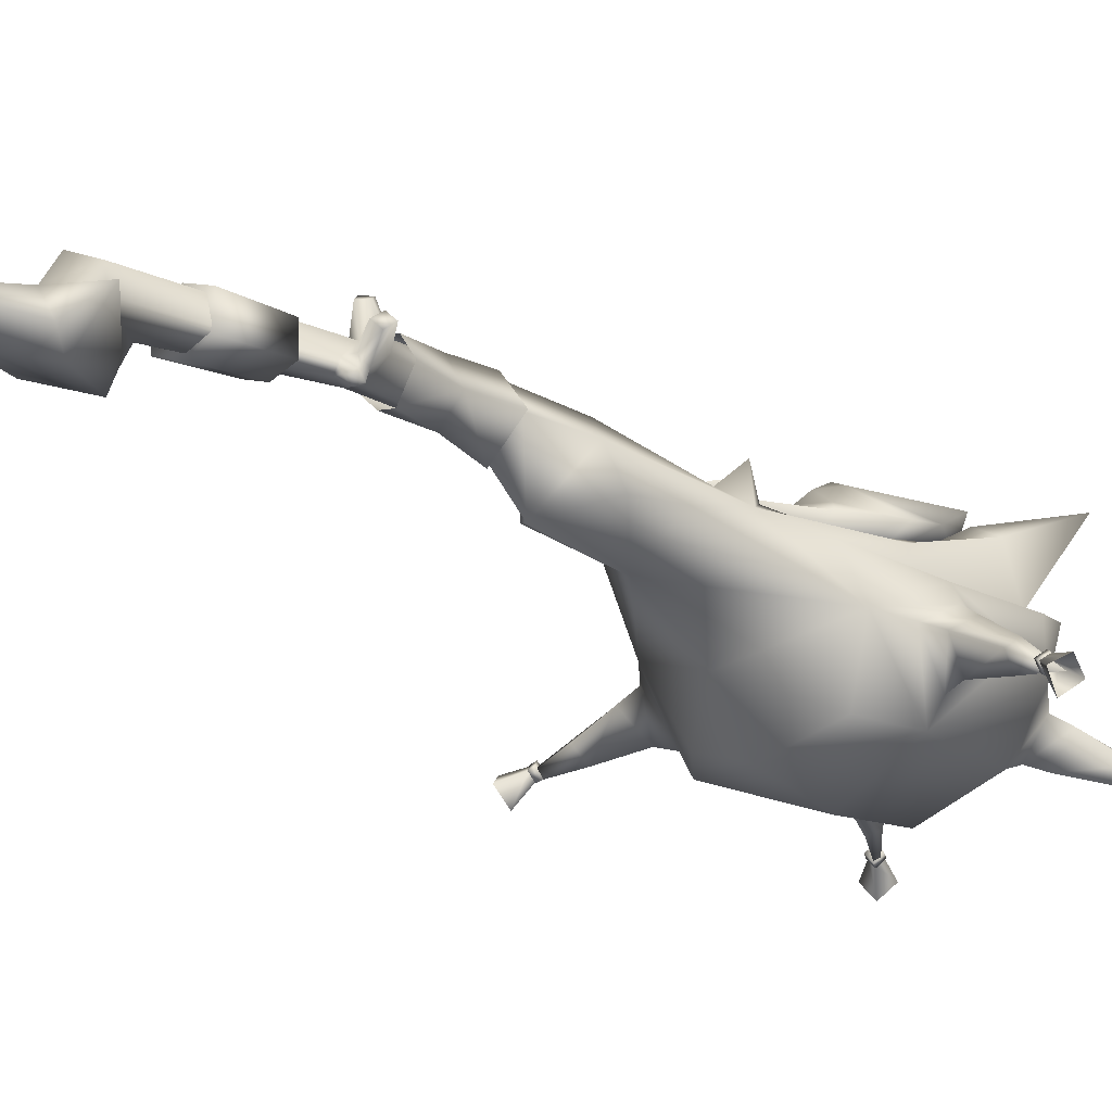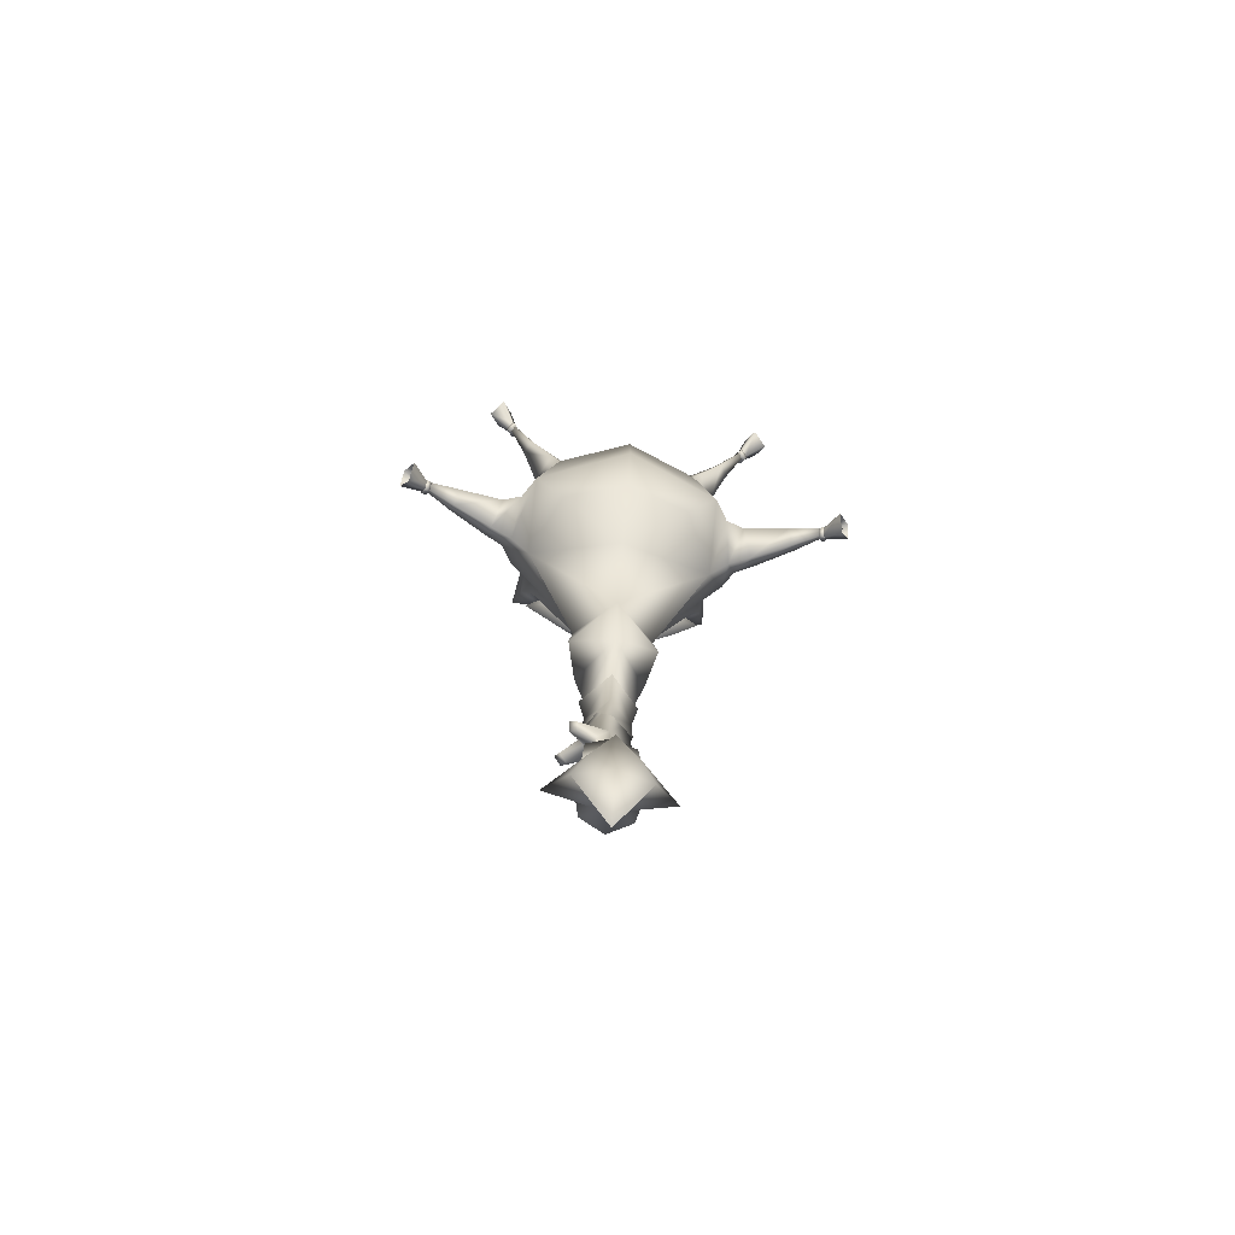
<metadata>
{"format":"obj","ext":"obj","renderer":"f3d","projection":"perspective","resolution":1024,"background":"white","views":[{"elev":-16.7,"azim":-137.2,"up":"+Y"},{"elev":-76.0,"azim":-6.9,"up":"+Z"}]}
</metadata>
<code>
g mesh00
v 0.4052 -5.458 157
v -7.245 -17.45 163
v -4.227 -5.7 159.1
v -3.849 -4.594 163.5
v -71.26 -44.25 138.1
v -65.79 -43.61 145.4
v -70.25 -49.62 142.7
v -67.04 -42.03 147.3
v -73.64 -45.65 147.2
v -67.22 -39.84 145.4
v -74.19 -41.3 142.8
v -65.97 -41.42 143.4
v -46.37 -58.39 236.9
v -40.71 -49.99 232.8
v -43.37 -53.79 241
v -42.49 -47.98 232.4
v -47.66 -48.93 240.1
v -43.73 -49.88 230.7
v -50.67 -53.53 236
v -41.96 -51.89 231.1
v 65.97 -41.42 143.4
v 70.25 -49.62 142.7
v 65.79 -43.61 145.4
v 73.64 -45.65 147.2
v 67.04 -42.03 147.3
v 74.18 -41.3 142.8
v 67.22 -39.84 145.4
v 71.26 -44.25 138.1
v 40.71 -49.99 232.8
v 47.66 -48.93 240.1
v 42.49 -47.98 232.4
v 50.67 -53.53 236
v 43.73 -49.88 230.7
v 46.37 -58.39 236.9
v 41.96 -51.89 231.1
v 43.37 -53.79 241
v 3.575 -4.293 163.7
v 0 -3.222 165.7
v 0.06339 -10.29 168.5
v -5.114 -15.12 172.1
v -7.245 -17.45 163
v -5.019 -21.14 168.8
v 0.4052 -5.458 157
v 4.469 -5.702 159.1
v 5.264 -19.56 163.7
v 3.575 -4.293 163.7
v 2.805 -17.17 172.7
v 0.06339 -10.29 168.5
v -1.152 -15.74 173.7
v -1.94 -22.03 171.1
v -1.734 -24.6 164.8
v -1.152 -20.84 158.9
f 1 2 3
f 3 2 4
f 5 6 7
f 7 6 8
f 7 8 9
f 9 8 10
f 9 10 11
f 11 10 12
f 11 12 5
f 5 12 6
f 13 14 15
f 15 14 16
f 15 16 17
f 17 16 18
f 17 18 19
f 19 18 20
f 19 20 13
f 13 20 14
f 21 22 23
f 23 22 24
f 23 24 25
f 25 24 26
f 25 26 27
f 27 26 28
f 27 28 21
f 21 28 22
f 29 30 31
f 31 30 32
f 31 32 33
f 33 32 34
f 33 34 35
f 35 34 36
f 35 36 29
f 29 36 30
f 37 38 39
f 39 38 4
f 39 4 40
f 40 4 41
f 40 41 42
f 43 44 45
f 45 44 46
f 45 46 47
f 47 46 48
f 47 48 49
f 49 48 40
f 49 40 50
f 50 40 42
f 50 42 51
f 51 42 41
f 51 41 52
f 52 41 43
f 52 43 45
v 3.575 -4.293 163.7
v 16.5 -2.019 184.6
v 0 -3.222 165.7
v -18.91 7.937 186.9
v -3.754 11.95 165.4
v -26.71 -0.9497 167.3
v 0 7.52 197.8
v 10.25 7.16 194.7
v 0 13.44 165.1
v -16.5 -2.019 184.6
v 0 2.764 193.9
v -10.25 7.16 194.7
v 18.91 7.937 186.9
v 26.71 -0.9497 167.3
v 3.754 11.95 165.4
v 29.19 -3.509 153.9
v 17.4 -9.471 155.1
v 0 -2.072 127.4
v 0.4052 -5.458 157
v -14.47 -9.255 140.5
v -17.4 -9.471 155.1
v -14.47 -9.255 140.5
v -9.241 -0.6112 130.4
v 0 -2.072 127.4
v 0 5.556 152.5
v -20.65 -2.837 140.3
v -4.92 6.634 159.1
v -29.19 -3.509 153.9
v 16.5 -2.019 184.6
v 14.47 -9.255 140.5
v 4.469 -5.702 159.1
v 20.65 -2.837 140.3
v 9.241 -0.6112 130.4
v 4.92 6.634 159.1
v 0 5.556 152.5
v 0 10.32 158.8
v 0 2.764 193.9
v -16.5 -2.019 184.6
v -3.849 -4.594 163.5
v -4.227 -5.7 159.1
v 14.47 -9.255 140.5
v 17.4 -9.471 155.1
v 9.241 -0.6112 130.4
v 0 1.965 128.1
v -9.241 -0.6112 130.4
v -14.47 -9.255 140.5
v -17.4 -9.471 155.1
v 20.65 -2.837 140.3
v 9.241 -0.6112 130.4
v 0 -2.072 127.4
f 53 54 55
f 56 57 58
f 59 60 61
f 62 63 64
f 65 66 67
f 67 66 68
f 54 53 69
f 70 71 72
f 72 71 73
f 74 75 76
f 77 78 79
f 79 78 80
f 81 60 63
f 63 60 59
f 63 59 64
f 64 59 61
f 70 82 71
f 71 82 69
f 71 69 83
f 83 69 53
f 84 85 86
f 86 85 87
f 86 87 88
f 88 87 79
f 88 79 57
f 57 79 80
f 57 80 58
f 54 89 55
f 55 89 90
f 55 90 91
f 91 90 73
f 91 73 92
f 92 73 71
f 93 68 94
f 94 68 66
f 94 66 81
f 81 66 65
f 81 65 60
f 60 65 67
f 60 67 61
f 95 96 77
f 77 96 97
f 77 97 78
f 78 97 98
f 78 98 80
f 80 98 99
f 80 99 58
f 58 99 62
f 58 62 56
f 56 62 64
f 56 64 57
f 57 64 61
f 57 61 88
f 88 61 67
f 88 67 86
f 86 67 68
f 86 68 100
f 100 68 93
f 100 93 101
f 101 93 102
v -5.397 2.591 48.46
v -7.444 1.684 63.63
v 0.02038 10.28 65.02
v -3.244 5.005 129.1
v 2.755 2.986 122.6
v -2.755 2.986 122.6
v 29.97 -25.14 138.1
v 21.16 -8.861 139.7
v 35.86 -17.1 156.8
v -27.56 -7.892 154.5
v -21.16 -8.861 139.7
v -26.84 -13.27 154.8
v -7.731 -3.874 -13.58
v -7.731 4.922 -13.9
v 0.5456 0.4704 -13.74
v -7.731 4.922 -13.9
v 0.5456 7.569 -13.97
v 4.802 -11.21 -31.64
v 0 -6.527 -25.11
v 0 -12.1 -28.18
v -14.68 6.905 23.57
v -11.18 7.29 19.91
v -13.37 4.957 21.13
v 0.5456 -6.629 -13.52
v -7.731 -3.874 -13.58
v 21.32 -43 210
v 23.24 -45.2 196.9
v 26.31 -46.46 202.6
v 39.19 -28.87 166.3
v 30.24 -46.95 155.4
v 34.51 -40.18 155.8
v 44.49 -32.14 161.4
v 40.48 -38.5 154.4
v -10.53 -0.6076 203.4
v -17.78 6.712 193.7
v -34.63 9.346 208.5
v -3.86 8.526 32.56
v -65.89 -41.37 143.1
v -67.34 -39.53 145.4
v -64.45 -40.55 143.8
v 42.56 -47.45 232.6
v 44.14 -49.87 230.4
v 41.74 -46.73 230.9
v 64.45 -40.55 143.8
v 65.9 -38.71 146.1
v 65.89 -41.37 143.1
v -41.74 -46.73 230.9
v -43.32 -49.15 228.8
v -42.56 -47.45 232.6
v 0 -57.75 163
v 0 -56.26 189.8
v -64.24 -43.1 146.1
v -65.69 -41.26 148.4
v -65.9 -38.71 146.1
v -67.13 -42.08 147.7
v -57.6 -33.92 149.8
v -56.14 -36.6 146
v -71.87 -44.45 143.6
v -54.89 -41.04 150.7
v -56.97 -37.01 154.2
v -40.3 -50 233.1
v 39.48 -49.28 231.4
v 41.06 -51.71 229.3
v 43.32 -49.15 228.8
v 41.88 -52.43 230.9
v 65.68 -43.92 145.4
v 67.13 -42.08 147.7
v 67.34 -39.53 145.4
v 65.69 -41.26 148.4
v -0.02038 -8.427 61.85
v -9.038 1.709 63.42
v -6.991 2.384 48.48
v -0.1155 11.88 64.98
v -0.9531 11.16 49.4
v 7 2.518 48.36
v -3.919 -4.389 33.91
v 0.7267 -3.781 33.75
v 0.06339 -4.48 48.79
v -41.88 -52.43 230.9
v -44.14 -49.87 230.4
v -41.06 -51.71 229.3
v 71.87 -44.45 143.6
v 56.14 -36.6 146
v 57.6 -33.92 149.8
v 56.97 -37.01 154.2
v 54.89 -41.04 150.7
v 46.37 -53.15 238.1
v 34.48 -48.38 218
v 36.63 -43.67 218.7
v -46.37 -53.15 238.1
v -33.05 -41.36 222.5
v -36.63 -43.67 218.7
v 3.244 0.294 129.1
v 3.244 5.005 129.1
v -9.241 -0.6112 130.4
v 0 1.965 128.1
v 0 -2.072 127.4
v 9.241 -0.6112 130.4
v 2.755 2.986 122.6
v 0 -2.397 122.6
v -2.755 2.986 135.7
v -3.244 0.294 129.1
v 0 -2.397 135.7
v -2.755 2.986 122.6
v -3.244 5.005 129.1
v 9.106 -4.193 -38.65
v 0 -2.021 24.44
v -3.086 -2.04 18.96
v -3.244 5.005 129.1
v -2.755 2.986 135.7
v -0.02038 -6.871 62.25
v 0 -2.397 122.6
v -2.755 2.986 122.6
v 0 -4.417 129.1
v 0 -2.397 135.7
v 9.241 -1.468 130.4
v 13.19 -4.35 124.2
v 10.79 6.686 125.5
v 0 -4.417 129.1
v 2.755 2.986 122.6
v 0 -2.397 122.6
v 3.244 5.005 129.1
v -2.755 2.986 135.7
v 2.755 2.986 135.7
v 2.755 2.986 135.7
v 3.244 5.005 129.1
v 0 -2.397 135.7
v 2.755 2.986 135.7
v -16.21 -7.71 207.4
v -31.22 -15.8 188.1
v 0.5456 1.055 6.715
v 0.5456 -5.337 6.936
v 7.999 -2.958 6.87
v 0.5456 -6.629 -13.52
v 8.823 -3.874 -13.58
v -10.79 6.686 125.5
v -13.19 -4.35 124.2
v -9.241 -1.468 130.4
v 20.65 -44 143.5
v 0 -34.57 126.7
v -12.54 9.168 22.38
v -14.68 6.905 23.57
v -5.151 7.874 28.29
v 34.63 9.346 208.5
v 17.78 6.712 193.7
v 10.53 -0.6076 203.4
v 6.835 -2.598 196.6
v -35.66 -17.04 188.8
v -31.2 -30 195.7
v -27.08 -13.57 207.2
v -16.61 -21.29 209.8
v -15.9 -11.12 216
v -6.898 0.1764 24.4
v -5.526 -2.862 24.43
v -8.053 3.913 28.55
v 13.95 -10.72 85.61
v 0 -16.46 72.62
v 10.84 0.06415 82
v 7.444 1.721 63.64
v 0.02038 10.28 65.02
v -15.89 -5.036 140.3
v 33.05 -41.36 222.5
v 32.34 -46.46 221.5
v -6.907 4.963 6.553
v -6.907 -2.958 6.87
v -10.84 0.06415 82
v -5.395 0.8731 120.9
v 0 9.143 91.2
v 0 1.107 125.9
v 5.395 0.8731 120.9
v -6.396 -14.58 207.6
v 0 -27.93 212.7
v 0 -15.99 204.6
v 6.396 -14.58 207.6
v -11.55 -5.128 18.81
v -9.529 -5.969 17.1
v -5.526 -2.862 24.43
v -13.95 -10.72 85.61
v 0 -20.75 102.1
v -12.77 -8.312 105
v -29.97 -25.14 138.1
v 0.5456 7.45 6.487
v -6.907 4.963 6.553
v -9.106 -4.193 -38.65
v -17.97 -4.959 -43.75
v -4.802 -11.21 -31.64
v -6.289 -16.68 -44.79
v 0 -17.88 -30.67
v 0.5456 7.569 -13.97
v 8.823 4.922 -13.9
v 0.5456 7.45 6.487
v 7.999 4.963 6.553
v -30.24 -46.95 155.4
v 0 -9.508 -79.36
v 10.92 -12.44 -51.11
v 0 -16.56 -55.68
v 6.289 -16.68 -44.79
v 0 -17.88 -30.67
v 17.97 -4.959 -43.75
v 0 -2.044 -46.28
v -16.21 -7.71 207.4
v -6.396 -14.58 207.6
v 7.444 1.721 63.64
v 5.397 2.591 48.46
v 0 -2.88 48.92
v 23.8 2.227 180.9
v 16.5 -8.41 184.6
v 15.9 -11.12 216
v 16.61 -21.29 209.8
v 27.08 -13.57 207.2
v 31.2 -30 195.7
v 35.66 -17.04 188.8
v -34.48 -48.38 218
v -32.34 -46.46 221.5
v 8.823 4.922 -13.9
v 8.823 -3.874 -13.58
v 7.999 4.963 6.553
v 7.999 -2.958 6.87
v -4.517 14.57 26.78
v -3.448 15.94 28.69
v -2.669 14.22 24.1
v -1.236 15.96 26.39
v -31.32 -1.342 181.5
v -23.8 2.227 180.9
v -24 -4.494 167.5
v -16.5 -8.41 184.6
v 0 -34.88 160.3
v -11.55 -5.128 18.81
v -11.31 -2.769 17.07
v -10.41 -4.351 17.06
v -9.239 -3.762 15.43
v -9.529 -5.969 17.1
v -12.54 9.168 22.38
v -6.907 -2.958 6.87
v 0.5456 -5.337 6.936
v -56.14 -36.6 146
v -40.48 -38.5 154.4
v -54.89 -41.04 150.7
v -44.49 -32.14 161.4
v -56.97 -37.01 154.2
v -45.96 -26.74 152.9
v -57.6 -33.92 149.8
v -43.23 -30.69 145.8
v -39.19 -28.87 166.3
v -35.86 -17.1 156.8
v -39.13 -22.65 155.5
v -36.24 -27.66 145.7
v -34.51 -40.18 155.8
v -39.74 -27.36 175.8
v -40.48 -38.5 154.4
v -44.49 -32.14 161.4
v -45.96 -26.74 152.9
v -43.23 -30.69 145.8
v 26.31 -46.46 202.6
v 32.34 -46.46 221.5
v 21.32 -43 210
v 33.05 -41.36 222.5
v 22.98 -32.91 212.4
v 36.63 -43.67 218.7
v 31.32 -37.14 204.7
v 34.48 -48.38 218
v -22.98 -32.91 212.4
v -32.34 -46.46 221.5
v -21.32 -43 210
v -34.48 -48.38 218
v -26.31 -46.46 202.6
v -36.63 -43.67 218.7
v -31.32 -37.14 204.7
v -33.05 -41.36 222.5
v 17.69 -41.36 205.1
v 22.98 -32.91 212.4
v 19.53 -30.15 207.8
v 31.32 -37.14 204.7
v 28.8 -34.85 199.1
v -19.53 -30.15 207.8
v -21.32 -43 210
v -17.69 -41.36 205.1
v -26.31 -46.46 202.6
v -23.24 -45.2 196.9
v -31.32 -37.14 204.7
v -28.8 -34.85 199.1
v -22.98 -32.91 212.4
v 43.23 -30.69 145.8
v 54.89 -41.04 150.7
v 40.48 -38.5 154.4
v 56.97 -37.01 154.2
v 44.49 -32.14 161.4
v 57.6 -33.92 149.8
v 45.96 -26.74 152.9
v 56.14 -36.6 146
v 9.038 1.746 63.42
v 15.89 -5.036 140.3
v 27.56 -7.892 154.5
v 26.84 -13.27 154.8
v 39.74 -27.36 175.8
v 39.13 -22.65 155.5
v 36.24 -27.66 145.7
v 45.96 -26.74 152.9
v 43.23 -30.69 145.8
v -14.29 -41.25 202.7
v -23.27 -47.16 191.1
v -7.444 1.684 63.63
v -0.02038 -6.871 62.25
v -20.65 -44 143.5
v 0 -51.54 138.7
v -6.835 -2.598 196.6
v 0 -6.368 195
v 0 -15.99 204.6
v 6.396 -14.58 207.6
v 16.21 -7.71 207.4
v 31.22 -15.8 188.1
v 31.32 -1.342 181.5
v 24 -4.494 167.5
v -5.542 2.947 22.54
v -2.914 6.534 25.37
v -4.188 1.622 19.51
v -7.319 2.823 -38.31
v -10.92 -12.44 -51.11
v -8.053 3.913 28.55
v -6.898 0.1764 24.4
v -13.37 4.957 21.13
v -5.542 2.947 22.54
v -11.18 7.29 19.91
v -2.914 6.534 25.37
v -5.151 7.874 28.29
v -11.31 -2.769 17.07
v -4.188 1.622 19.51
v -9.239 -3.762 15.43
v -3.086 -2.04 18.96
v 0.5569 9.464 31.69
v 1.349 6.58 26.65
v 7.319 2.823 -38.31
v 0 5.729 -41.21
v -2.914 6.534 25.37
v -5.151 7.874 28.29
v -4.517 14.57 26.78
v -3.86 8.526 32.56
v -3.448 15.94 28.69
v 0.5569 9.464 31.69
v -1.236 15.96 26.39
v 1.349 6.58 26.65
v -2.669 14.22 24.1
v 7.274 2.106 33.88
v 1.107 11.01 33.77
v -4.693 9.865 33.86
v -8.934 3.746 34.02
v -65.68 -43.92 145.4
v 40.3 -50 233.1
v 41.06 -51.71 229.3
v 64.24 -43.1 146.1
v -39.48 -49.28 231.4
v 23.27 -47.16 191.1
v 14.29 -41.25 202.7
v 12.77 -8.312 105
v 16.21 -7.71 207.4
f 103 104 105
f 106 107 108
f 109 110 111
f 112 113 114
f 115 116 117
f 118 119 117
f 120 121 122
f 123 124 125
f 126 127 117
f 128 129 130
f 131 132 133
f 134 133 135
f 136 137 138
f 105 139 103
f 140 141 142
f 143 144 145
f 146 147 148
f 149 150 151
f 152 132 153
f 142 154 140
f 155 156 157
f 158 159 160
f 159 161 160
f 160 161 162
f 160 162 158
f 151 163 149
f 145 164 143
f 165 166 167
f 148 168 146
f 169 170 171
f 172 173 174
f 174 173 175
f 174 175 176
f 176 175 177
f 178 179 180
f 180 179 177
f 181 182 183
f 184 185 186
f 186 187 184
f 184 187 188
f 184 188 185
f 189 190 191
f 192 193 194
f 195 107 196
f 197 198 199
f 199 198 200
f 201 195 202
f 203 204 205
f 206 204 207
f 208 209 121
f 121 209 210
f 211 204 212
f 104 103 213
f 214 204 215
f 216 217 204
f 218 219 220
f 221 195 205
f 222 223 215
f 107 106 224
f 224 106 225
f 224 225 226
f 217 195 227
f 228 226 195
f 203 229 230
f 231 138 232
f 233 234 235
f 235 234 236
f 235 236 237
f 237 236 117
f 214 195 216
f 204 202 221
f 238 239 240
f 109 241 242
f 243 244 245
f 246 247 248
f 248 247 249
f 250 251 252
f 252 251 253
f 252 253 254
f 255 256 257
f 258 259 260
f 260 259 261
f 260 261 262
f 110 109 219
f 113 112 239
f 239 112 263
f 239 263 240
f 191 264 189
f 189 264 265
f 189 265 190
f 116 115 266
f 266 115 267
f 266 267 233
f 268 269 270
f 270 269 271
f 270 271 272
f 273 274 275
f 275 274 276
f 277 278 279
f 280 281 282
f 282 281 283
f 119 118 284
f 284 118 285
f 284 285 233
f 286 287 288
f 288 287 289
f 288 289 290
f 117 291 292
f 292 291 293
f 292 293 294
f 294 293 233
f 152 153 295
f 296 297 298
f 298 297 299
f 298 299 300
f 121 120 208
f 208 120 301
f 208 301 302
f 138 303 136
f 136 303 304
f 105 305 306
f 306 305 213
f 306 213 307
f 307 213 103
f 246 308 247
f 247 308 309
f 247 309 249
f 310 311 312
f 312 311 313
f 312 313 314
f 194 315 192
f 192 315 316
f 192 316 193
f 117 317 318
f 318 317 319
f 318 319 320
f 320 319 233
f 321 322 323
f 323 322 324
f 325 326 327
f 327 326 328
f 327 328 329
f 330 331 332
f 331 333 332
f 332 333 334
f 332 334 330
f 124 123 335
f 127 126 336
f 336 126 337
f 336 337 233
f 338 339 340
f 340 339 341
f 340 341 342
f 342 341 343
f 342 343 344
f 344 343 345
f 344 345 338
f 338 345 339
f 346 347 348
f 348 347 283
f 348 283 349
f 349 283 295
f 349 295 350
f 350 295 351
f 352 346 353
f 353 346 348
f 353 348 354
f 354 348 349
f 354 349 355
f 355 349 350
f 356 357 358
f 358 357 359
f 358 359 360
f 360 359 361
f 360 361 362
f 362 361 363
f 362 363 356
f 356 363 357
f 364 365 366
f 366 365 367
f 366 367 368
f 368 367 369
f 368 369 370
f 370 369 371
f 370 371 364
f 364 371 365
f 129 128 372
f 372 128 373
f 372 373 374
f 374 373 375
f 374 375 376
f 377 378 379
f 379 378 380
f 379 380 381
f 381 380 382
f 381 382 383
f 383 382 384
f 383 384 377
f 377 384 378
f 385 386 387
f 387 386 388
f 387 388 389
f 389 388 390
f 389 390 391
f 391 390 392
f 391 392 385
f 385 392 386
f 175 393 177
f 177 393 172
f 177 172 180
f 180 172 174
f 180 174 178
f 218 394 219
f 219 394 395
f 219 395 110
f 110 395 396
f 110 396 111
f 132 131 397
f 397 131 398
f 397 398 111
f 111 398 399
f 111 399 109
f 133 134 131
f 131 134 400
f 131 400 398
f 398 400 401
f 398 401 399
f 251 377 253
f 253 377 379
f 253 379 402
f 402 379 381
f 402 381 403
f 403 381 383
f 403 383 251
f 251 383 377
f 272 260 270
f 270 260 262
f 270 262 268
f 268 262 404
f 268 404 259
f 259 404 405
f 259 405 261
f 406 242 407
f 407 242 241
f 407 241 132
f 132 241 109
f 132 109 133
f 133 109 399
f 133 399 135
f 135 399 401
f 137 136 408
f 408 136 304
f 408 304 409
f 409 304 410
f 409 410 411
f 412 413 246
f 246 413 414
f 246 414 308
f 308 414 415
f 308 415 309
f 309 415 329
f 309 329 249
f 416 417 418
f 418 417 419
f 418 419 286
f 286 419 302
f 286 302 287
f 287 302 420
f 287 420 289
f 139 245 421
f 421 245 244
f 421 244 422
f 422 244 423
f 422 423 424
f 424 423 425
f 424 425 426
f 426 425 243
f 426 243 427
f 279 422 277
f 277 422 424
f 277 424 428
f 428 424 429
f 428 429 430
f 430 429 431
f 430 431 278
f 278 431 209
f 278 209 279
f 139 105 432
f 432 105 306
f 432 306 433
f 433 306 434
f 433 434 435
f 436 437 438
f 438 437 439
f 438 439 440
f 440 439 441
f 440 441 442
f 442 441 443
f 442 443 444
f 444 443 436
f 444 436 438
f 179 445 177
f 177 445 446
f 177 446 176
f 176 446 447
f 176 447 174
f 174 447 448
f 174 448 178
f 141 140 449
f 449 140 154
f 449 154 155
f 155 154 142
f 155 142 156
f 156 142 141
f 156 141 157
f 157 141 449
f 157 449 155
f 144 143 450
f 450 143 164
f 450 164 451
f 451 164 145
f 451 145 166
f 166 145 144
f 166 144 167
f 167 144 450
f 167 450 451
f 147 146 452
f 452 146 168
f 452 168 169
f 169 168 148
f 169 148 170
f 170 148 147
f 170 147 171
f 171 147 452
f 171 452 169
f 150 149 453
f 453 149 163
f 453 163 181
f 181 163 151
f 181 151 182
f 182 151 150
f 182 150 183
f 183 150 453
f 183 453 181
f 375 130 376
f 376 130 129
f 376 129 454
f 454 129 372
f 454 372 455
f 455 372 374
f 455 374 311
f 311 374 376
f 311 376 313
f 313 376 454
f 114 325 112
f 112 325 327
f 112 327 263
f 263 327 329
f 263 329 240
f 240 329 271
f 240 271 238
f 238 271 269
f 238 269 239
f 239 269 268
f 300 289 298
f 298 289 420
f 298 420 296
f 296 420 302
f 296 302 297
f 297 302 301
f 297 301 299
f 299 301 120
f 299 120 290
f 290 120 122
f 290 122 288
f 288 122 121
f 288 121 286
f 286 121 210
f 286 210 418
f 417 433 419
f 419 433 435
f 419 435 302
f 302 435 434
f 302 434 208
f 208 434 306
f 208 306 209
f 209 306 307
f 209 307 256
f 256 307 103
f 256 103 257
f 257 103 139
f 132 152 407
f 407 152 295
f 407 295 406
f 406 295 283
f 406 283 242
f 242 283 281
f 242 281 109
f 109 281 456
f 109 456 219
f 250 351 251
f 251 351 295
f 251 295 403
f 403 295 153
f 403 153 402
f 402 153 274
f 402 274 253
f 253 274 273
f 253 273 254
f 254 273 231
f 254 231 252
f 252 231 232
f 252 232 250
f 250 232 347
f 250 347 351
f 351 347 346
f 351 346 350
f 350 346 352
f 350 352 355
f 314 413 312
f 312 413 412
f 312 412 310
f 310 412 276
f 310 276 311
f 311 276 274
f 311 274 455
f 455 274 153
f 455 153 454
f 454 153 132
f 454 132 313
f 313 132 397
f 313 397 314
f 314 397 111
f 314 111 413
f 413 111 396
f 413 396 414
f 414 396 395
f 414 395 415
f 415 395 394
f 415 394 329
f 329 394 218
f 329 218 271
f 271 218 220
f 271 220 272
f 272 220 219
f 272 219 260
f 260 219 456
f 260 456 258
f 258 456 281
f 258 281 259
f 259 281 280
f 259 280 268
f 268 280 282
f 268 282 239
f 239 282 283
f 239 283 113
f 113 283 347
f 113 347 114
f 114 347 232
f 114 232 325
f 325 232 138
f 325 138 326
f 326 138 137
f 326 137 328
f 328 137 408
f 328 408 329
f 329 408 409
f 329 409 249
f 249 409 411
f 249 411 248
f 248 411 457
f 248 457 246
v -1.734 -24.6 164.8
v 1.164 -22.6 168.9
v -1.94 -22.03 171.1
v -1.152 -15.74 173.7
v 2.805 -17.17 172.7
v 5.264 -19.56 163.7
v -1.152 -20.84 158.9
f 458 459 460
f 461 460 462
f 462 460 459
f 462 459 463
f 463 459 458
f 463 458 464

</code>
